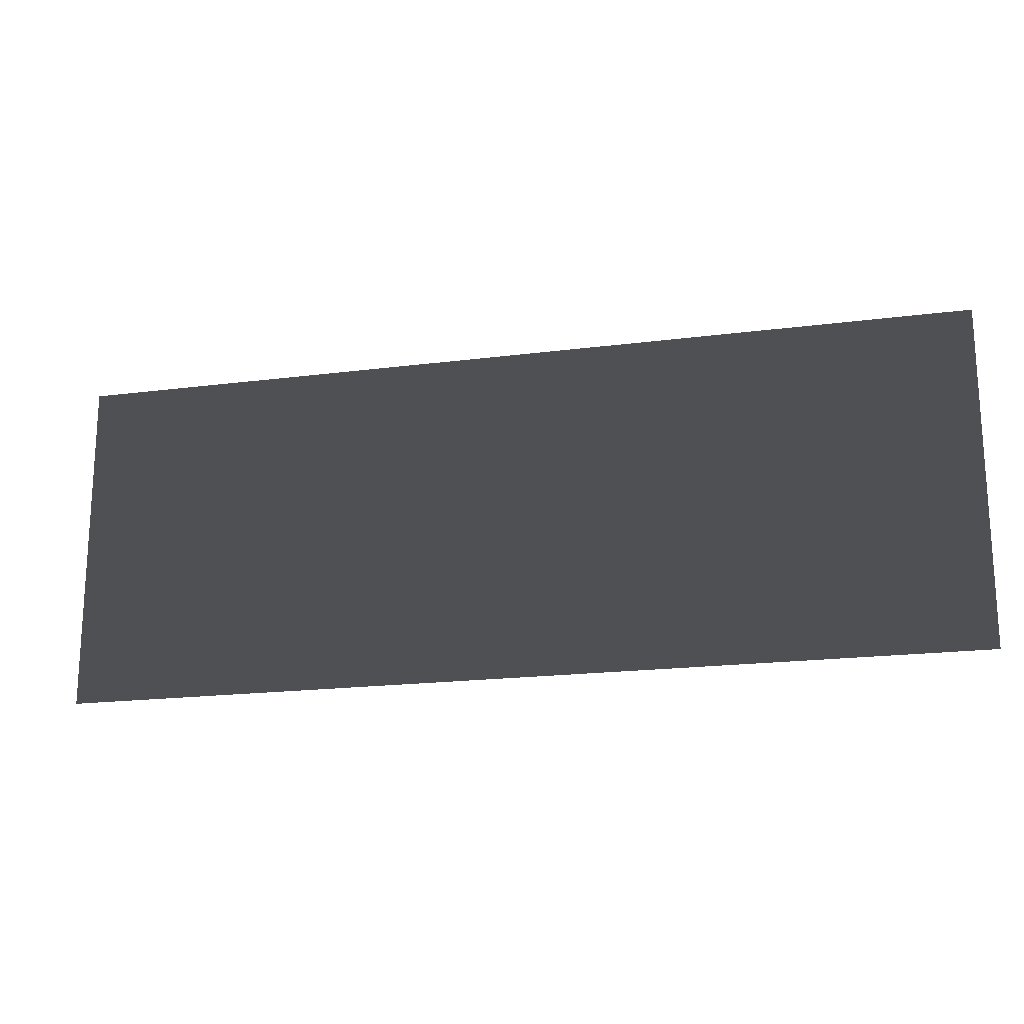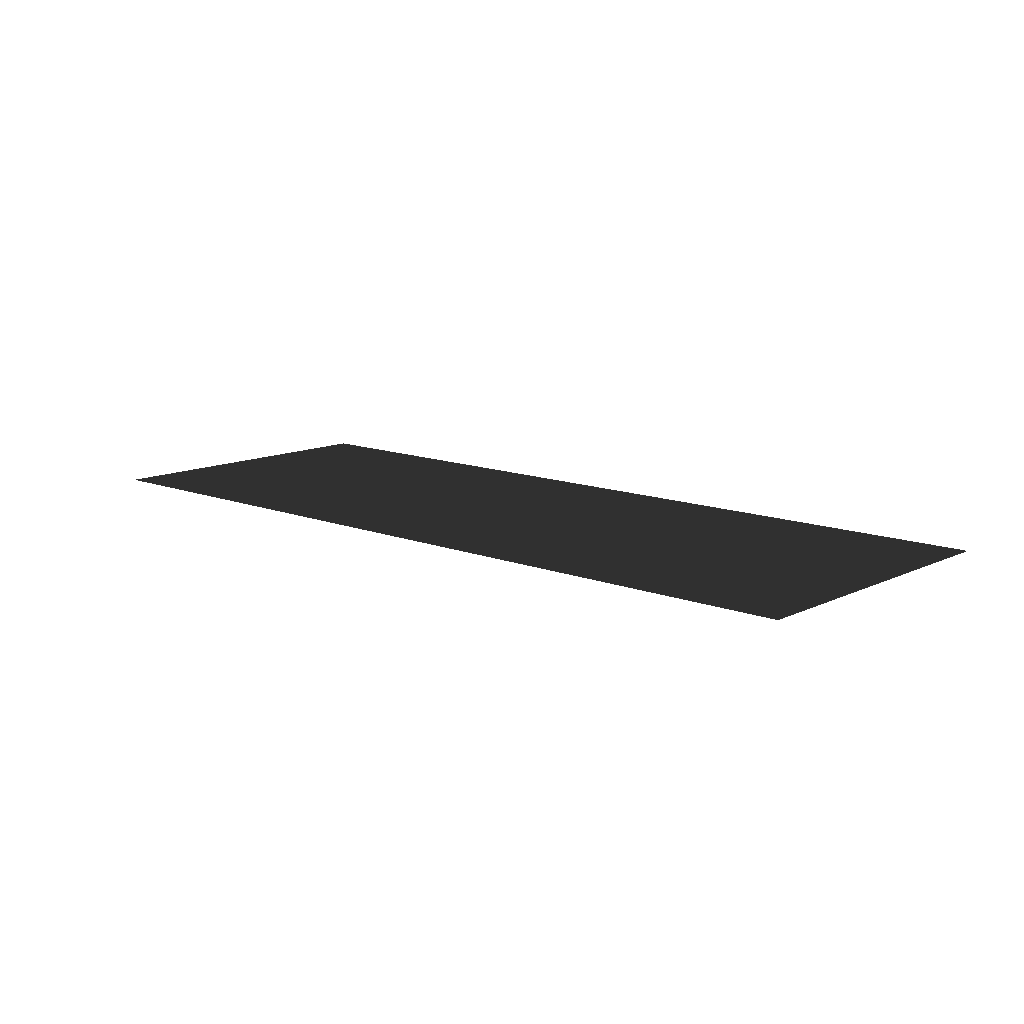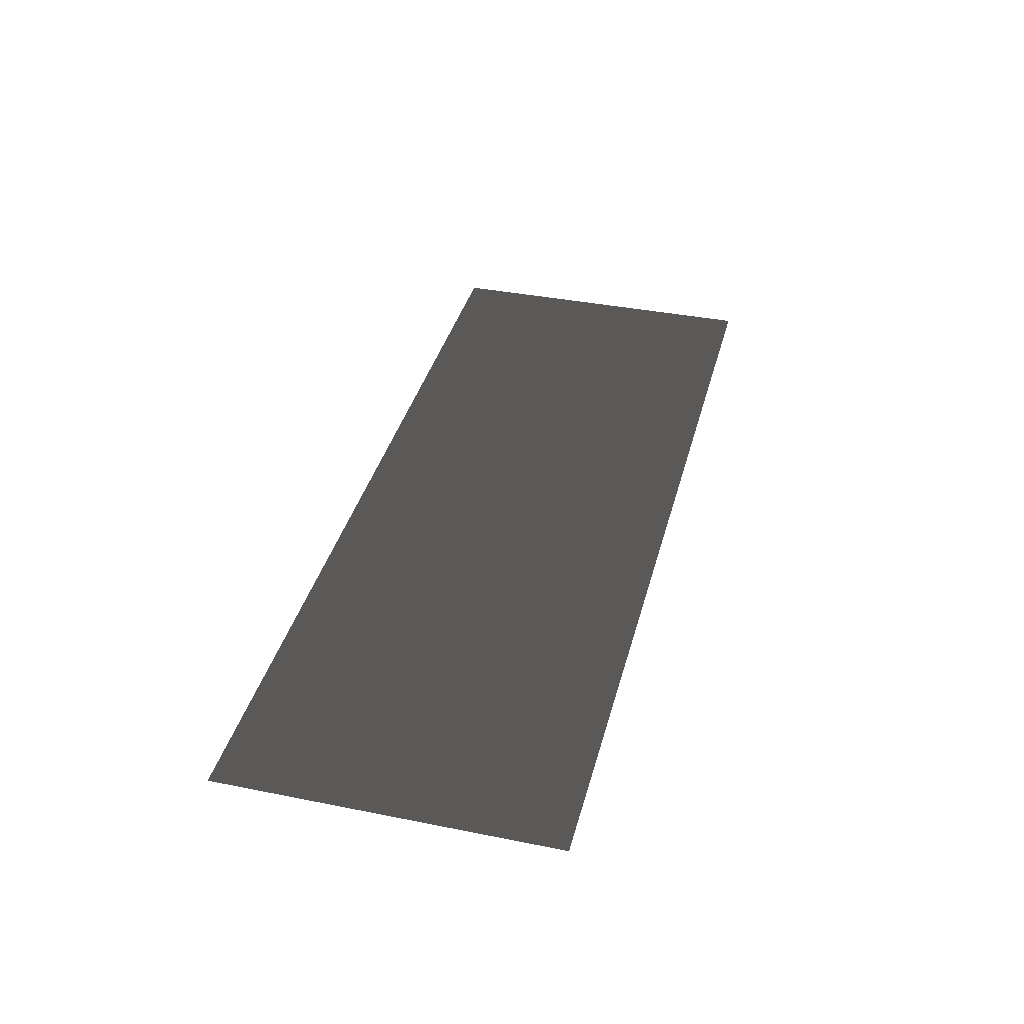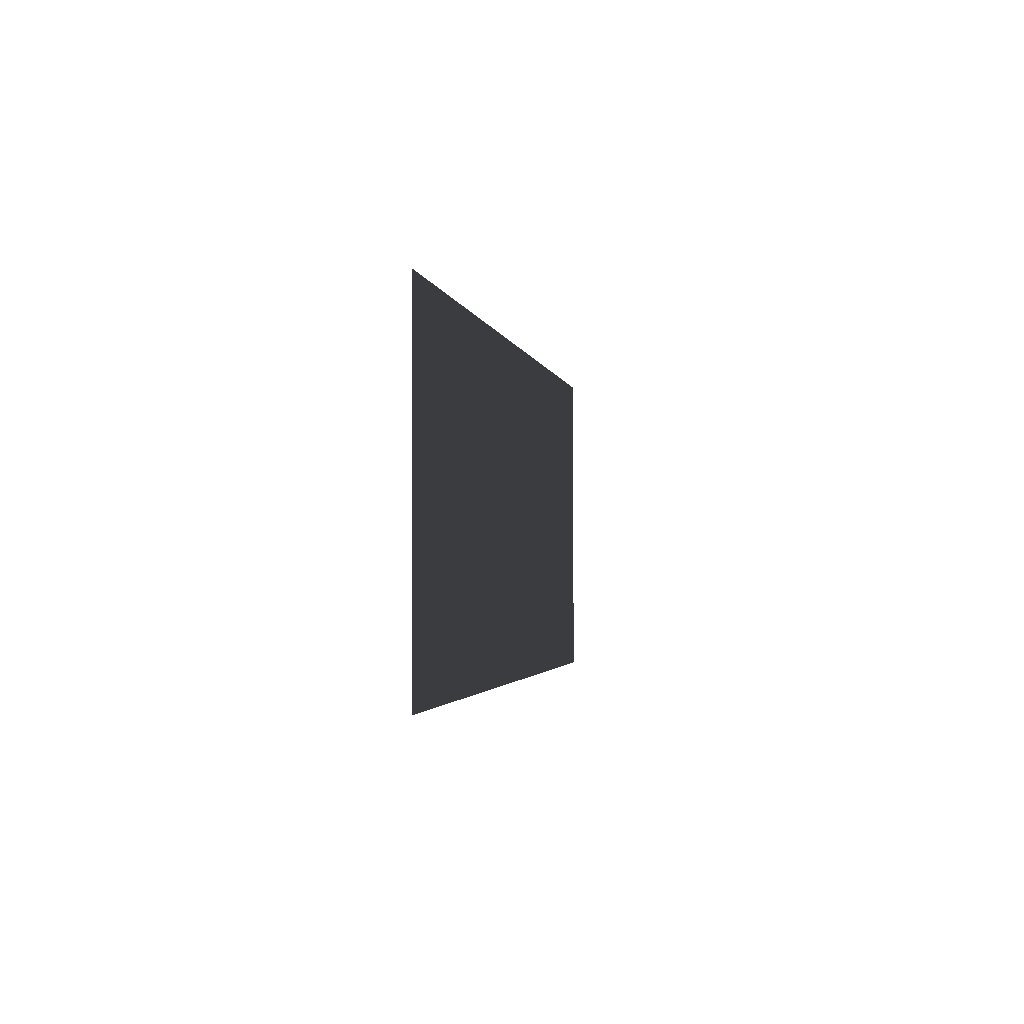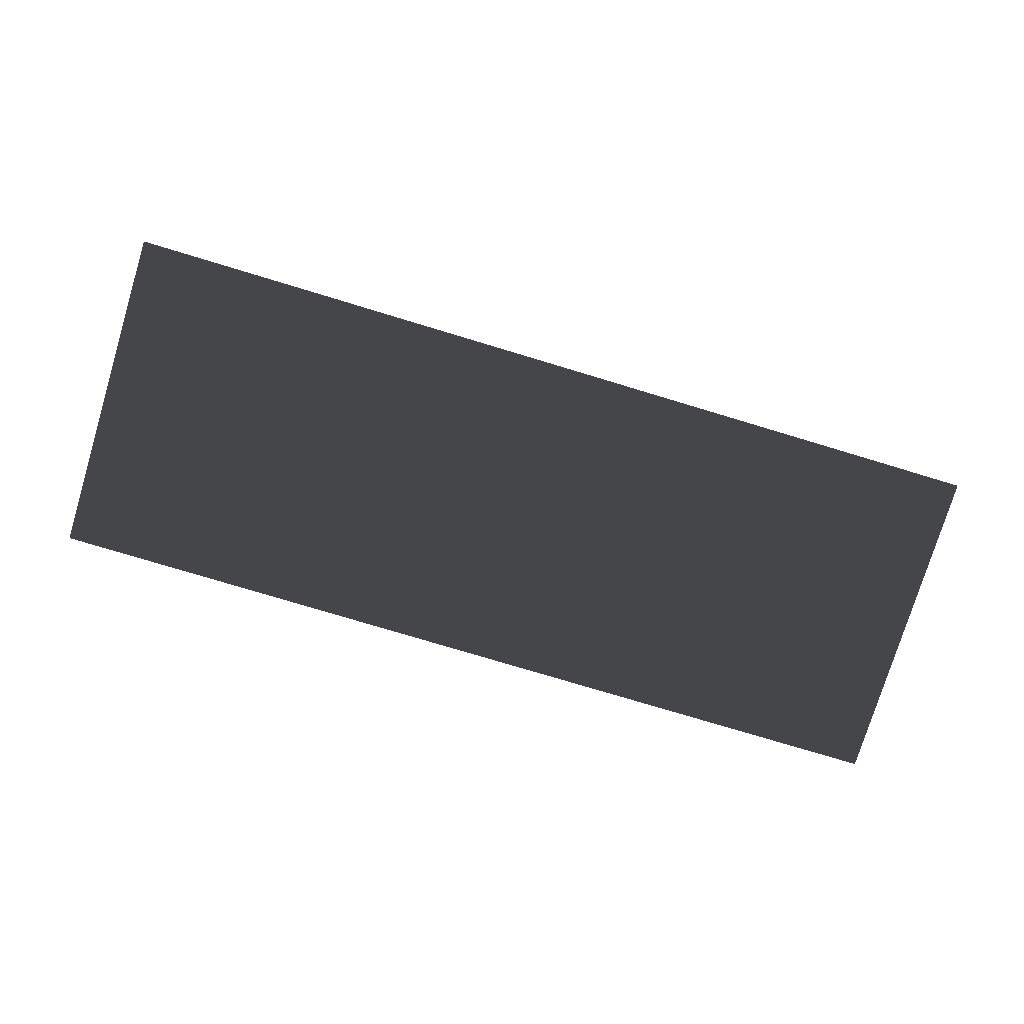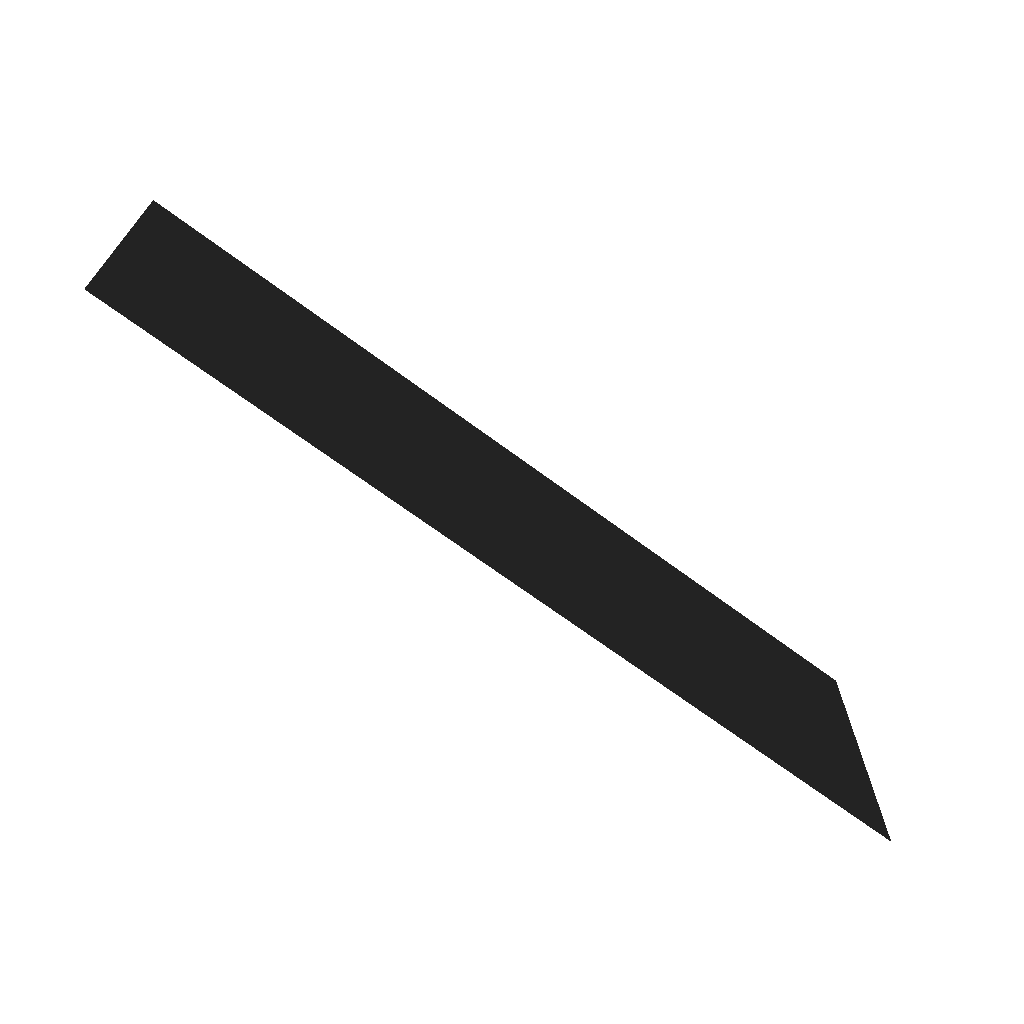
<metadata>
{"format":"obj","ext":"obj","renderer":"f3d","projection":"perspective","resolution":1024,"background":"white","views":[{"elev":-18.7,"azim":-166.0,"up":"+Y"},{"elev":12.3,"azim":42.1,"up":"+Z"},{"elev":37.6,"azim":104.4,"up":"+Z"},{"elev":-2.0,"azim":99.5,"up":"+Y"},{"elev":-76.8,"azim":163.2,"up":"+Z"},{"elev":-67.8,"azim":-36.9,"up":"+Y"}]}
</metadata>
<code>
v 0.4597 0.1696 0.006156
v 0.4597 -0.1696 0.006156
v -0.4597 -0.1696 0.006156
v -0.4597 0.1696 0.006156
g Platform_for_grass(Clone)_34449_789
f 1 3 2
f 1 4 3

</code>
